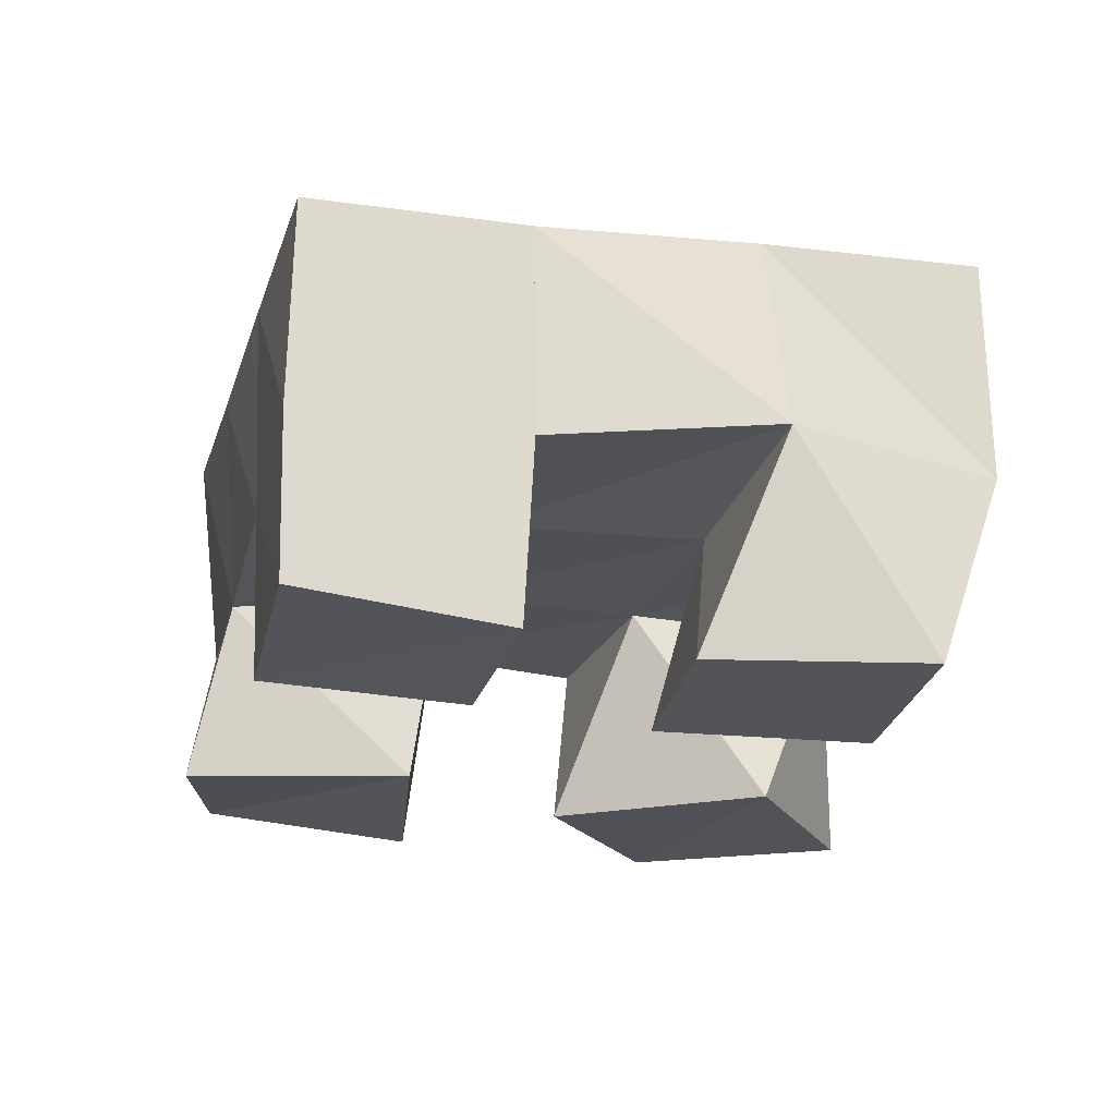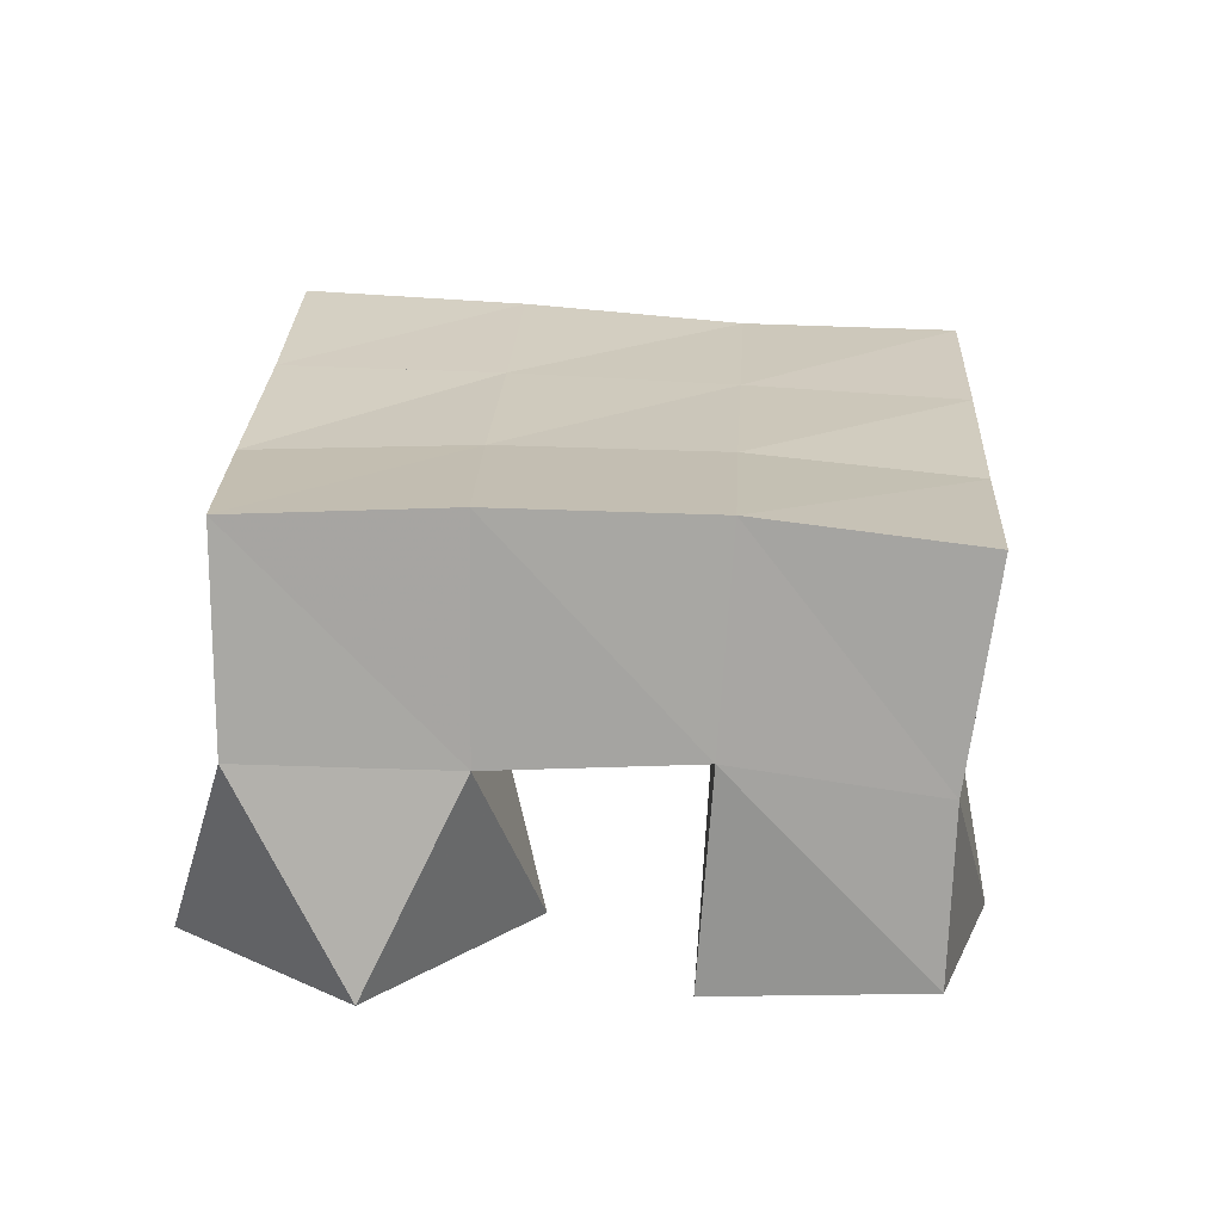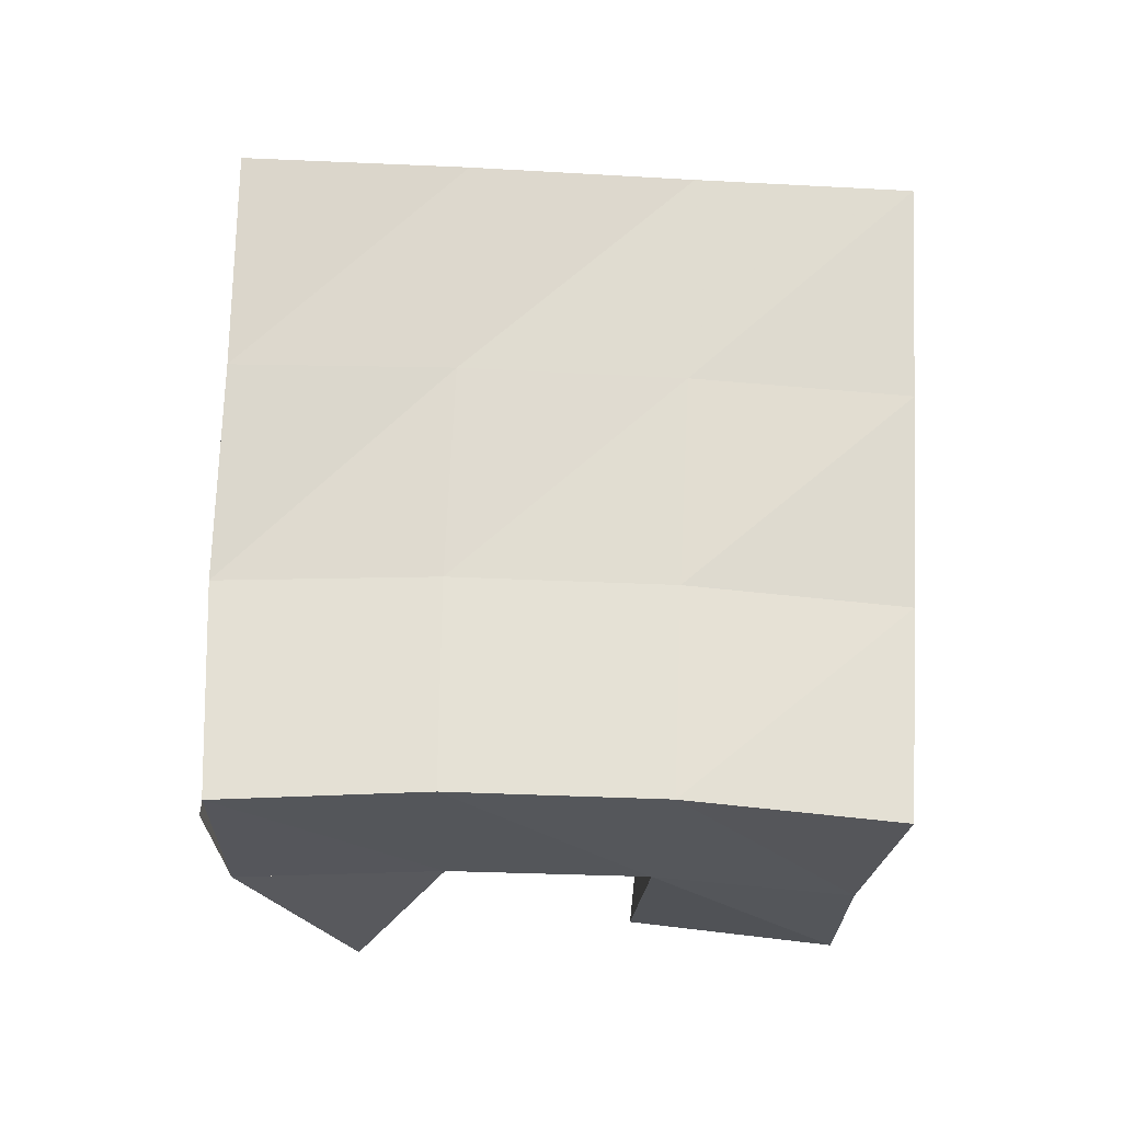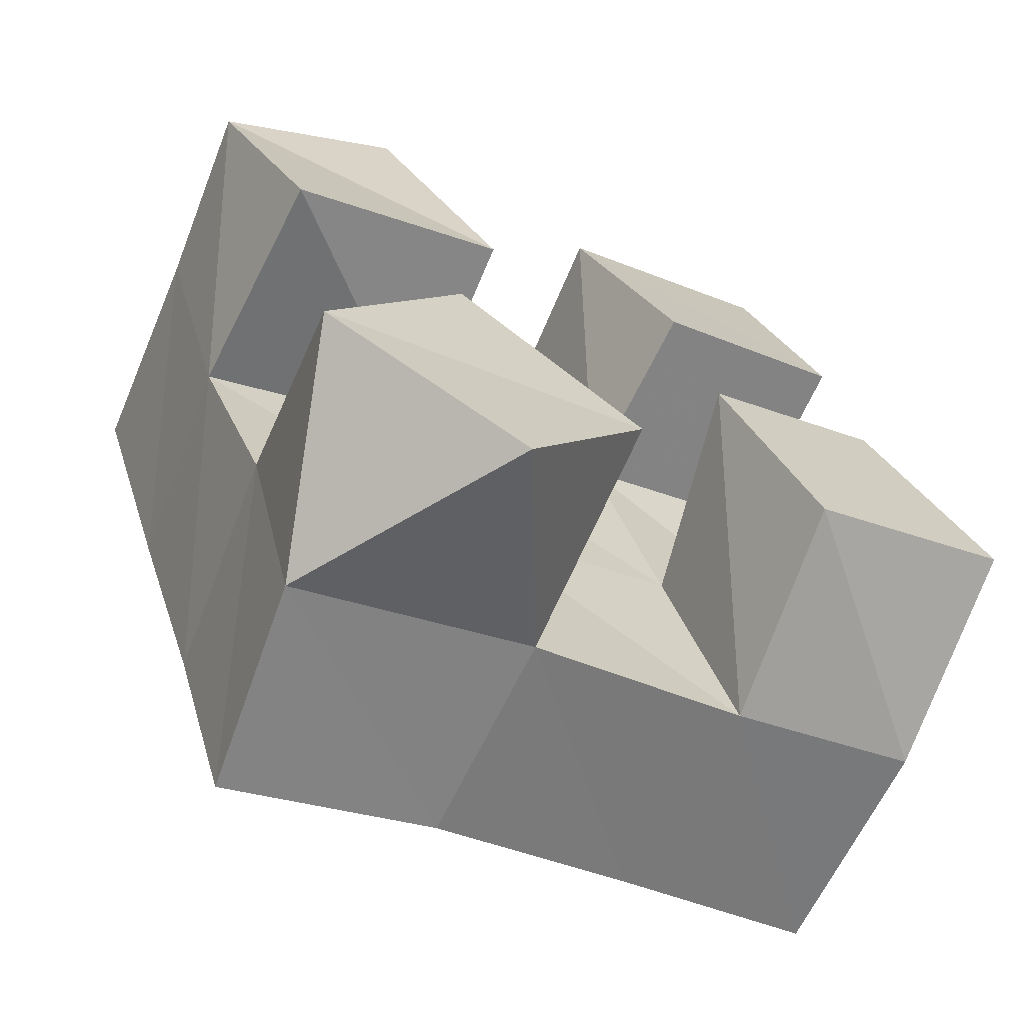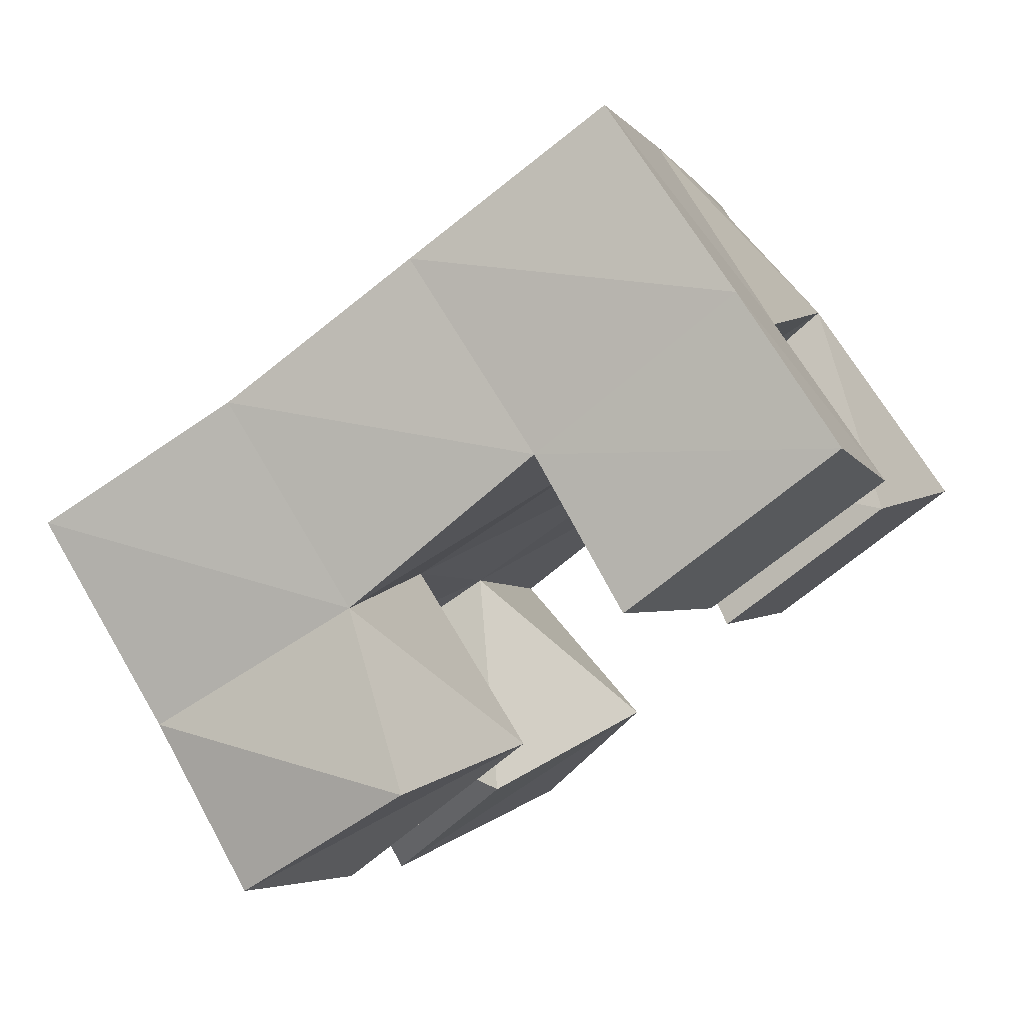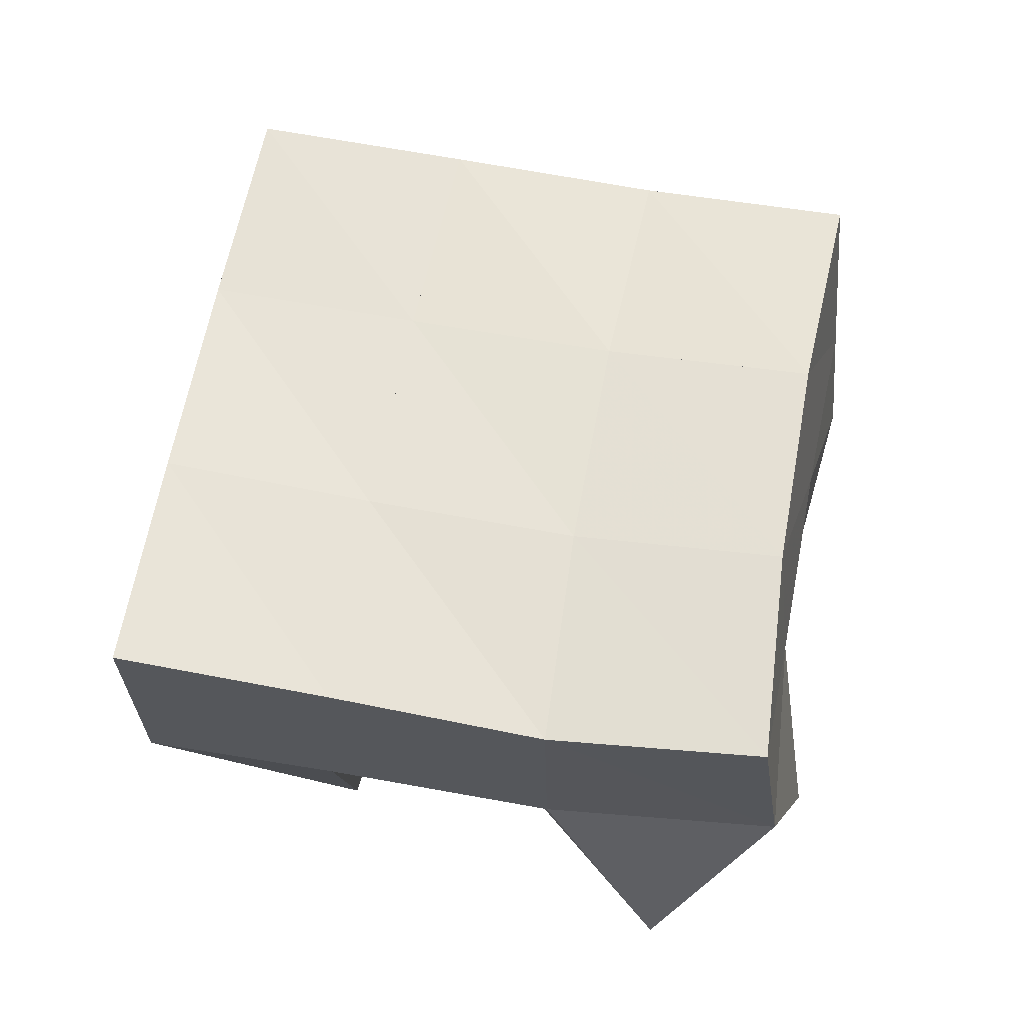
<metadata>
{"format":"obj","ext":"obj","renderer":"f3d","projection":"perspective","resolution":1024,"background":"white","views":[{"elev":-22.9,"azim":54.9,"up":"+Y"},{"elev":23.3,"azim":-106.8,"up":"+Y"},{"elev":71.5,"azim":-107.2,"up":"+Y"},{"elev":-67.8,"azim":-27.1,"up":"+Z"},{"elev":76.1,"azim":-33.9,"up":"+Z"},{"elev":64.2,"azim":171.4,"up":"+Y"}]}
</metadata>
<code>
v 3.786 0.1 0.07301
v 3.757 0.1504 0.08034
v 3.812 0.1 0.1162
v 3.811 0.1456 0.09448
v 3.741 0.1024 0.1017
v 3.745 0.148 0.1267
v 3.77 0.1 0.1482
v 3.795 0.1461 0.1425
v 3.827 0.1001 0.2093
v 3.827 0.143 0.2065
v 3.871 0.1 0.2262
v 3.872 0.1425 0.2243
v 3.804 0.104 0.2502
v 3.807 0.1409 0.2534
v 3.855 0.1041 0.2724
v 3.856 0.1417 0.2739
v 3.729 0.1 0.167
v 3.73 0.1506 0.1707
v 3.777 0.1 0.1945
v 3.78 0.1463 0.1885
v 3.709 0.1049 0.2111
v 3.713 0.1447 0.2139
v 3.747 0.1 0.2371
v 3.759 0.1392 0.2337
v 3.857 0.1 0.1219
v 3.861 0.1472 0.1114
v 3.904 0.1 0.1443
v 3.905 0.1462 0.1259
v 3.835 0.1 0.1677
v 3.844 0.1451 0.1587
v 3.877 0.1 0.1876
v 3.896 0.1492 0.1756
v 3.764 0.1985 0.08197
v 3.812 0.1934 0.09523
v 3.751 0.1996 0.129
v 3.797 0.1944 0.1437
v 3.735 0.1987 0.1759
v 3.781 0.1936 0.1922
v 3.716 0.1935 0.2225
v 3.762 0.1893 0.2397
v 3.859 0.1952 0.1119
v 3.844 0.1936 0.1604
v 3.827 0.1915 0.2091
v 3.809 0.1893 0.2565
v 3.906 0.1975 0.1279
v 3.89 0.1946 0.1771
v 3.874 0.1902 0.2262
v 3.857 0.1893 0.2735
f 1 2 4
f 3 1 4
f 2 6 8
f 4 2 8
f 6 5 7
f 8 6 7
f 5 1 3
f 7 5 3
f 8 7 3
f 4 8 3
f 2 1 5
f 6 2 5
f 9 10 12
f 11 9 12
f 10 14 16
f 12 10 16
f 14 13 15
f 16 14 15
f 13 9 11
f 15 13 11
f 16 15 11
f 12 16 11
f 10 9 13
f 14 10 13
f 17 18 20
f 19 17 20
f 18 22 24
f 20 18 24
f 22 21 23
f 24 22 23
f 21 17 19
f 23 21 19
f 24 23 19
f 20 24 19
f 18 17 21
f 22 18 21
f 25 26 28
f 27 25 28
f 26 30 32
f 28 26 32
f 30 29 31
f 32 30 31
f 29 25 27
f 31 29 27
f 32 31 27
f 28 32 27
f 26 25 29
f 30 26 29
f 2 33 34
f 4 2 34
f 33 35 36
f 34 33 36
f 35 6 8
f 36 35 8
f 6 2 4
f 8 6 4
f 36 8 4
f 34 36 4
f 33 2 6
f 35 33 6
f 6 35 36
f 8 6 36
f 35 37 38
f 36 35 38
f 37 18 20
f 38 37 20
f 18 6 8
f 20 18 8
f 38 20 8
f 36 38 8
f 35 6 18
f 37 35 18
f 18 37 38
f 20 18 38
f 37 39 40
f 38 37 40
f 39 22 24
f 40 39 24
f 22 18 20
f 24 22 20
f 40 24 20
f 38 40 20
f 37 18 22
f 39 37 22
f 4 34 41
f 26 4 41
f 34 36 42
f 41 34 42
f 36 8 30
f 42 36 30
f 8 4 26
f 30 8 26
f 42 30 26
f 41 42 26
f 34 4 8
f 36 34 8
f 8 36 42
f 30 8 42
f 36 38 43
f 42 36 43
f 38 20 10
f 43 38 10
f 20 8 30
f 10 20 30
f 43 10 30
f 42 43 30
f 36 8 20
f 38 36 20
f 20 38 43
f 10 20 43
f 38 40 44
f 43 38 44
f 40 24 14
f 44 40 14
f 24 20 10
f 14 24 10
f 44 14 10
f 43 44 10
f 38 20 24
f 40 38 24
f 26 41 45
f 28 26 45
f 41 42 46
f 45 41 46
f 42 30 32
f 46 42 32
f 30 26 28
f 32 30 28
f 46 32 28
f 45 46 28
f 41 26 30
f 42 41 30
f 30 42 46
f 32 30 46
f 42 43 47
f 46 42 47
f 43 10 12
f 47 43 12
f 10 30 32
f 12 10 32
f 47 12 32
f 46 47 32
f 42 30 10
f 43 42 10
f 10 43 47
f 12 10 47
f 43 44 48
f 47 43 48
f 44 14 16
f 48 44 16
f 14 10 12
f 16 14 12
f 48 16 12
f 47 48 12
f 43 10 14
f 44 43 14

</code>
